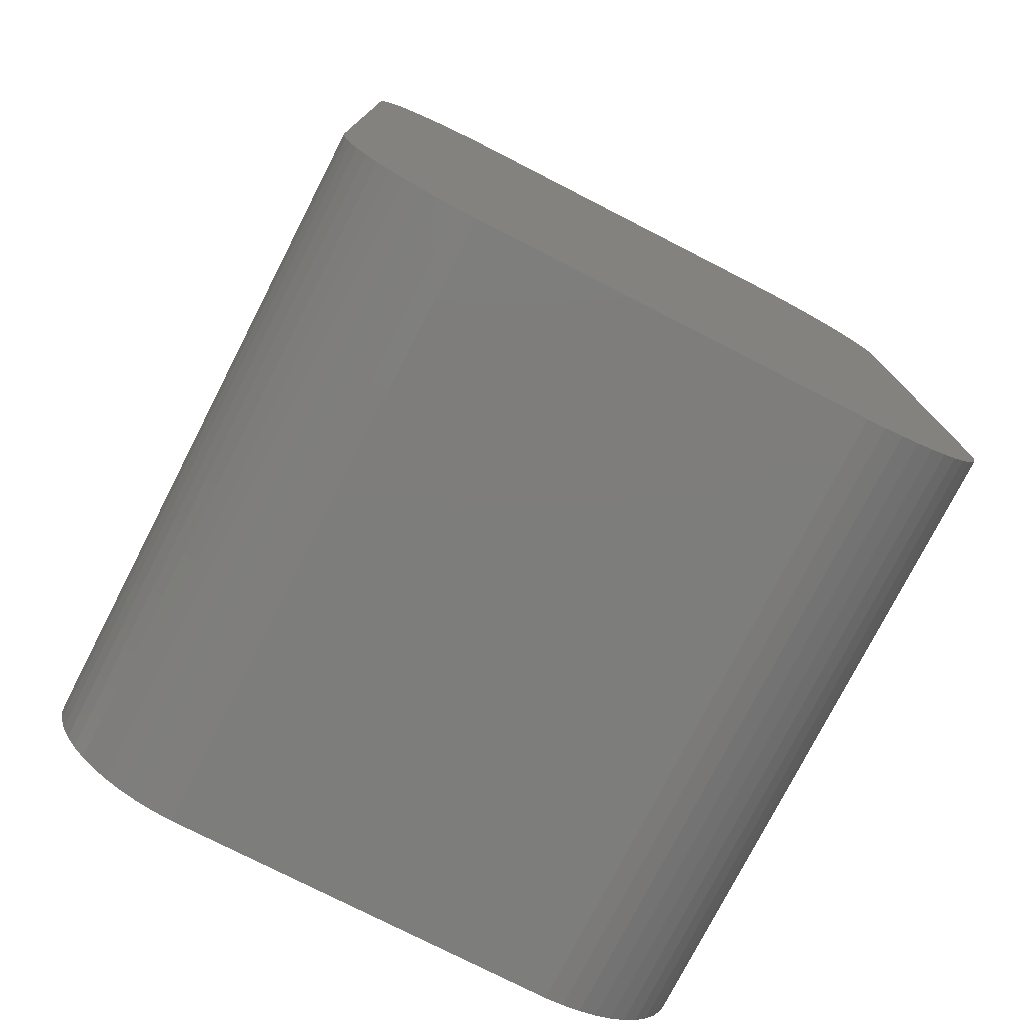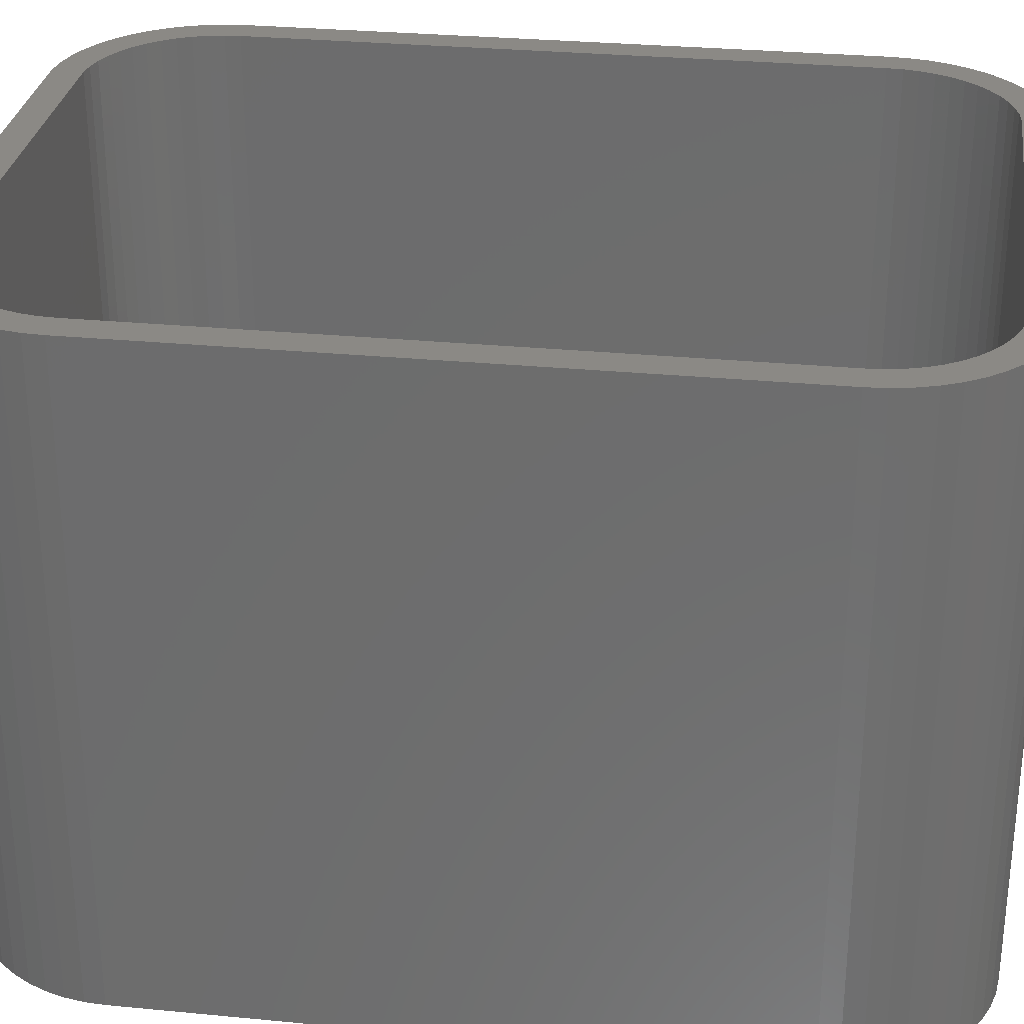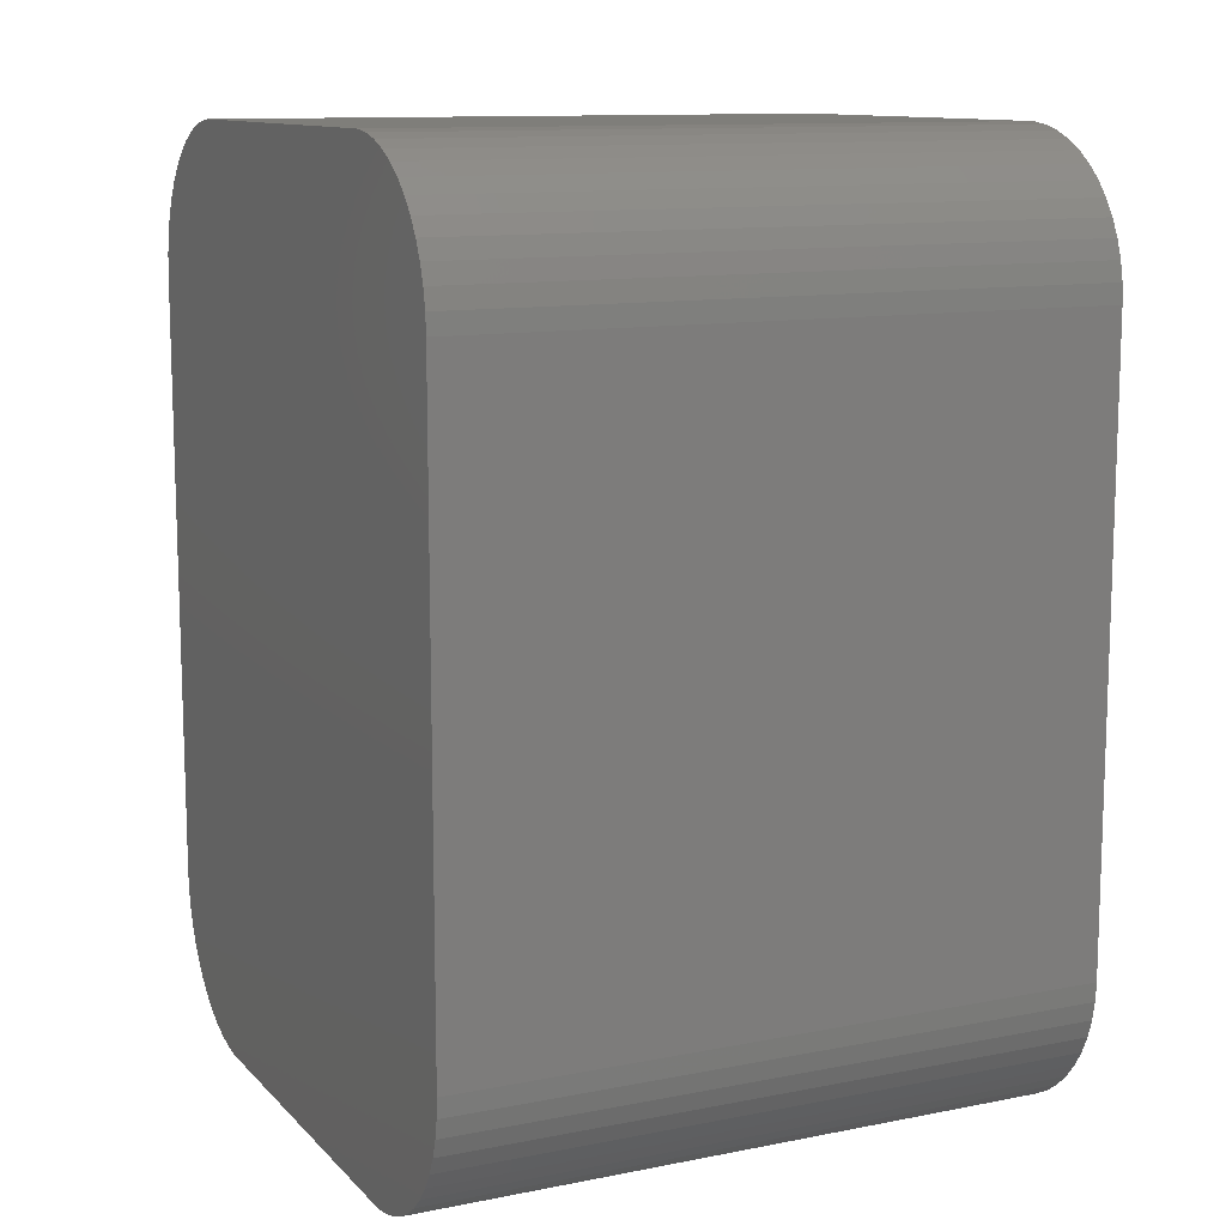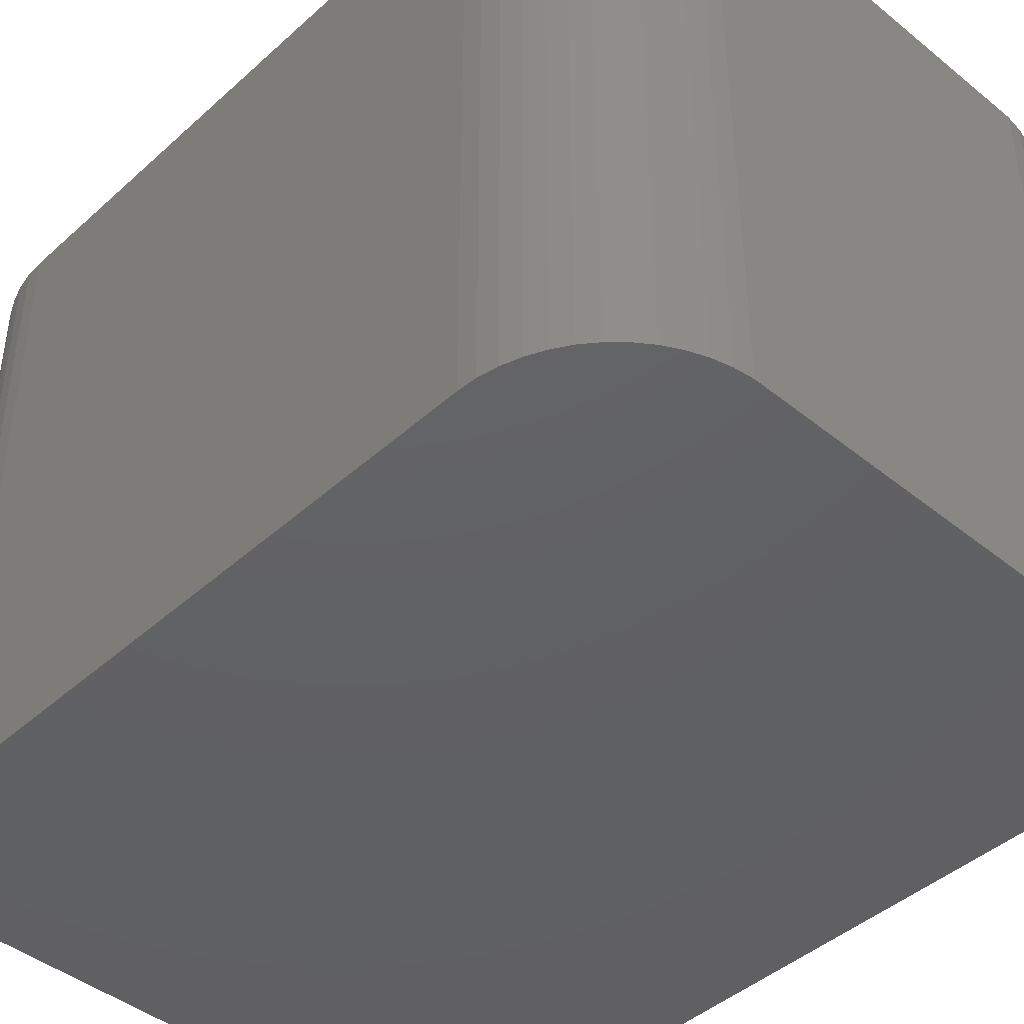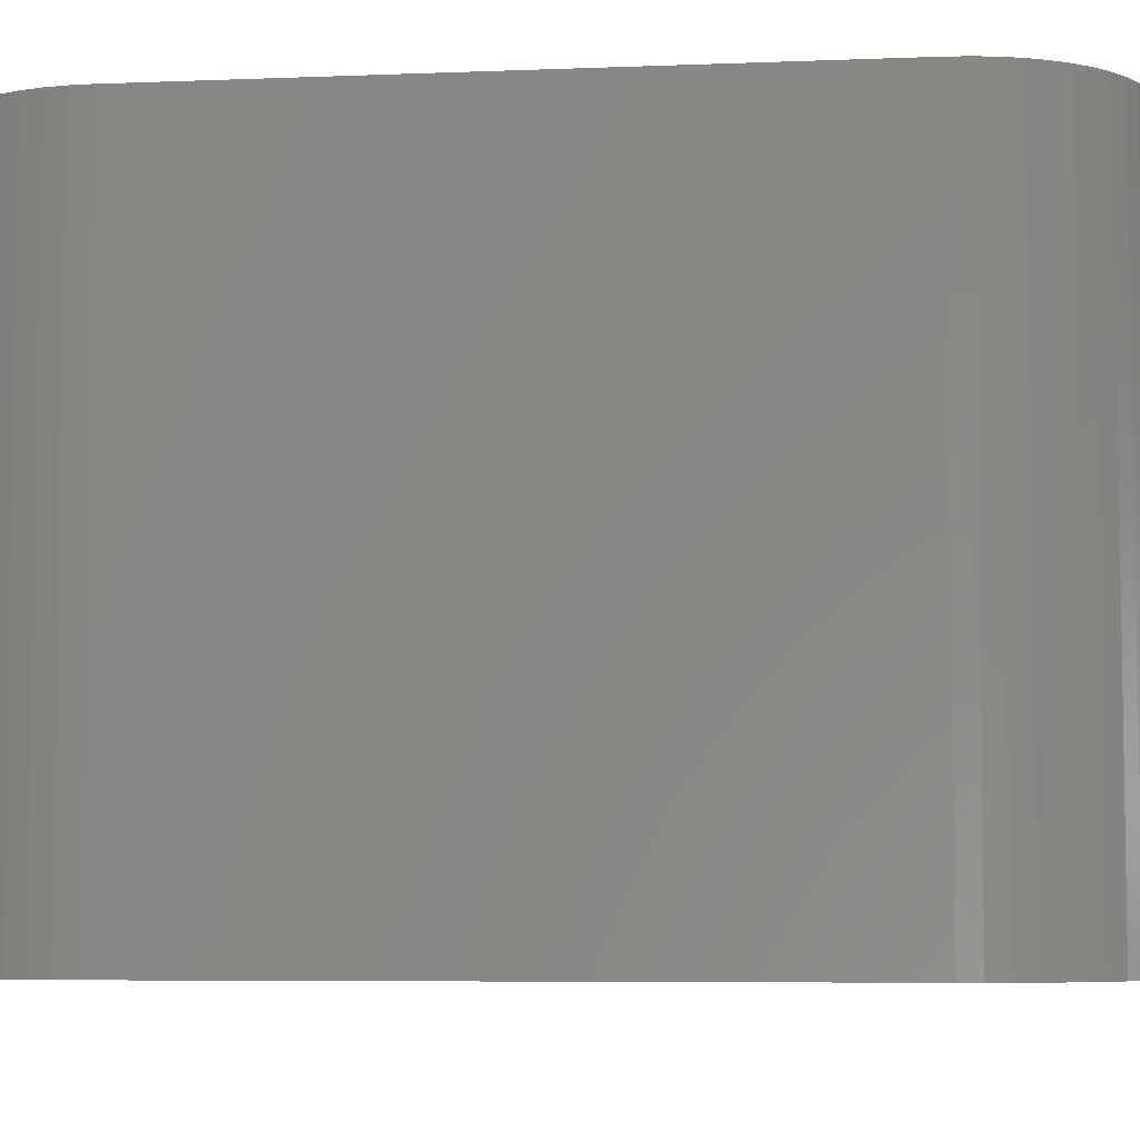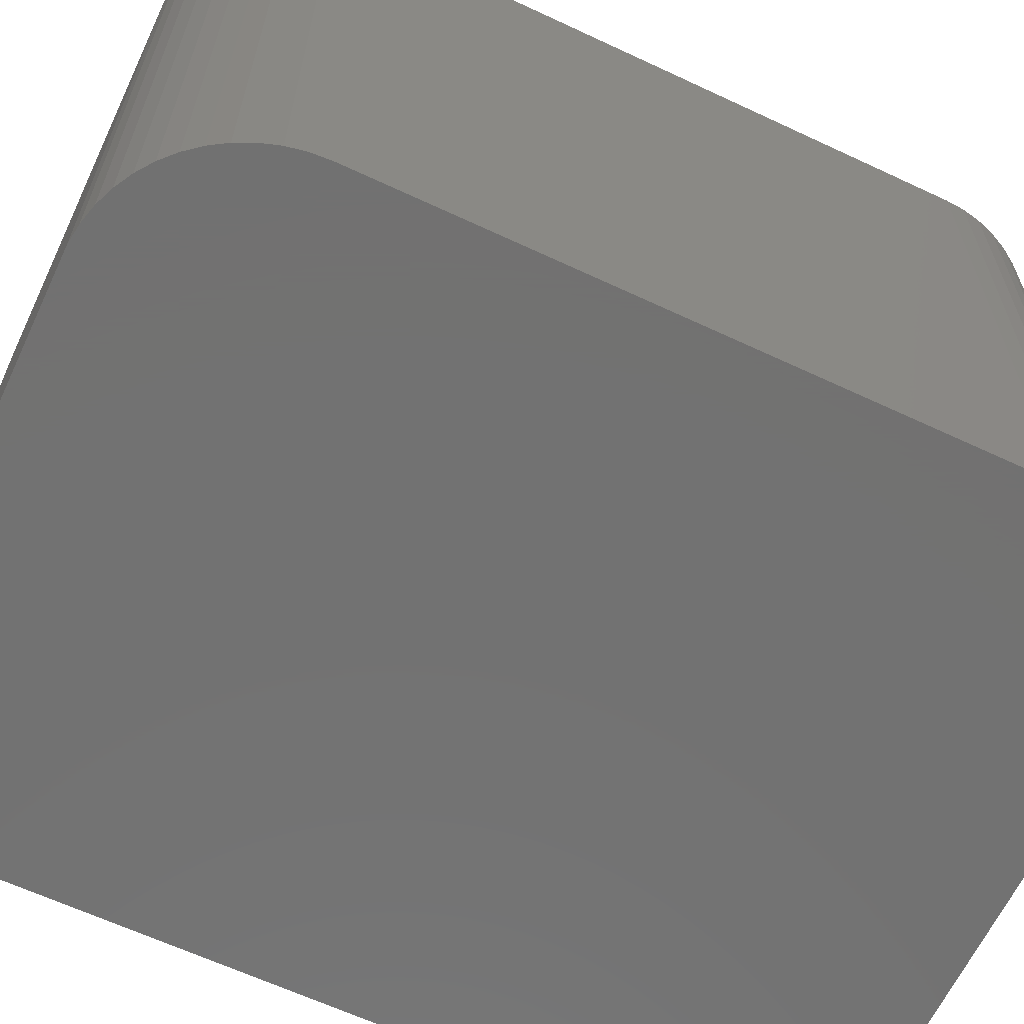
<metadata>
{"format":"stl","ext":"stl","renderer":"f3d","projection":"perspective","resolution":1024,"background":"white","views":[{"elev":-76.8,"azim":152.9,"up":"+Y"},{"elev":29.5,"azim":98.1,"up":"+Z"},{"elev":11.6,"azim":-115.5,"up":"+Y"},{"elev":-43.7,"azim":136.5,"up":"+Z"},{"elev":-6.0,"azim":-83.0,"up":"+Z"},{"elev":-63.9,"azim":-115.3,"up":"+Z"}]}
</metadata>
<code>
# stl→obj: 208 verts, 412 faces
v -11.25 -10 0
v -11.25 10 21
v -11.25 10 0
v -11.25 -10 21
v 10.25 10 21
v 11.25 10 21
v 11.21 10.63 21
v 11.25 -10 21
v 10.22 10.5 21
v 11.09 11.24 21
v 10.25 -10 21
v 10.12 10.99 21
v 10.9 11.84 21
v 11.21 -10.63 21
v 9.969 11.47 21
v 10.63 12.41 21
v 10.22 -10.5 21
v 9.755 11.93 21
v 10.3 12.94 21
v 11.09 -11.24 21
v 10.12 -10.99 21
v 9.486 12.35 21
v 9.895 13.42 21
v 9.166 12.74 21
v 9.437 13.85 21
v 8.8 13.08 21
v 8.929 14.22 21
v 8.393 13.38 21
v 8.379 14.52 21
v 7.953 13.62 21
v 7.795 14.76 21
v 7.486 13.8 21
v 7.187 14.91 21
v 7 13.93 21
v 6.564 14.99 21
v 6.501 13.99 21
v -6.501 13.99 21
v -6.564 14.99 21
v -7 13.93 21
v -7.187 14.91 21
v -7.486 13.8 21
v -7.795 14.76 21
v -7.953 13.62 21
v -8.379 14.52 21
v -8.393 13.38 21
v -8.929 14.22 21
v -8.8 13.08 21
v -9.437 13.85 21
v -9.166 12.74 21
v -9.895 13.42 21
v -9.486 12.35 21
v -10.3 12.94 21
v -9.755 11.93 21
v -10.63 12.41 21
v -9.969 11.47 21
v -11.09 11.24 21
v -10.12 10.99 21
v -10.9 11.84 21
v 10.9 -11.84 21
v 9.969 -11.47 21
v 10.63 -12.41 21
v 9.755 -11.93 21
v 10.3 -12.94 21
v 9.486 -12.35 21
v 9.895 -13.42 21
v 9.166 -12.74 21
v 9.437 -13.85 21
v 8.8 -13.08 21
v 8.929 -14.22 21
v 8.393 -13.38 21
v 8.379 -14.52 21
v 7.953 -13.62 21
v 7.795 -14.76 21
v 7.486 -13.8 21
v 7.187 -14.91 21
v 7 -13.93 21
v 6.564 -14.99 21
v 6.501 -13.99 21
v -6.501 -13.99 21
v -6.564 -14.99 21
v -7 -13.93 21
v -7.187 -14.91 21
v -7.486 -13.8 21
v -7.795 -14.76 21
v -7.953 -13.62 21
v -8.379 -14.52 21
v -8.393 -13.38 21
v -8.929 -14.22 21
v -8.8 -13.08 21
v -9.437 -13.85 21
v -9.166 -12.74 21
v -9.895 -13.42 21
v -9.486 -12.35 21
v -10.3 -12.94 21
v -9.755 -11.93 21
v -10.63 -12.41 21
v -9.969 -11.47 21
v -10.9 -11.84 21
v -10.12 -10.99 21
v -11.09 -11.24 21
v -10.22 -10.5 21
v -11.21 -10.63 21
v -10.25 -10 21
v -10.25 10 21
v -10.22 10.5 21
v -11.21 10.63 21
v 11.21 10.63 0
v 11.25 10 0
v -10.3 12.94 0
v -9.895 13.42 0
v -11.09 11.24 0
v -10.9 11.84 0
v -9.895 -13.42 0
v -9.437 -13.85 0
v 11.25 -10 0
v 11.21 -10.63 0
v 10.9 -11.84 0
v 10.63 -12.41 0
v 7.795 14.76 0
v 7.187 14.91 0
v 6.564 14.99 0
v -6.564 14.99 0
v -10.9 -11.84 0
v -11.09 -11.24 0
v -6.564 -14.99 0
v 6.564 -14.99 0
v 10.9 11.84 0
v 11.09 11.24 0
v 9.895 13.42 0
v 10.3 12.94 0
v -11.21 10.63 0
v -8.929 14.22 0
v -9.437 13.85 0
v -7.795 14.76 0
v -8.379 14.52 0
v -11.21 -10.63 0
v 11.09 -11.24 0
v 10.3 -12.94 0
v 9.895 -13.42 0
v 9.437 -13.85 0
v 8.929 -14.22 0
v 8.379 -14.52 0
v 9.437 13.85 0
v 7.795 -14.76 0
v 8.929 14.22 0
v 7.187 -14.91 0
v 8.379 14.52 0
v 10.63 12.41 0
v -7.187 -14.91 0
v -7.795 -14.76 0
v -8.379 -14.52 0
v -7.187 14.91 0
v -8.929 -14.22 0
v -10.3 -12.94 0
v -10.63 -12.41 0
v -10.63 12.41 0
v -10.25 10 2
v -10.25 -10 2
v 6.501 13.99 2
v 10.25 10 2
v 10.22 10.5 2
v 10.25 -10 2
v 10.12 10.99 2
v 9.969 11.47 2
v 6.501 -13.99 2
v 9.755 11.93 2
v 10.22 -10.5 2
v 9.486 12.35 2
v 10.12 -10.99 2
v 9.166 12.74 2
v 8.8 13.08 2
v 9.969 -11.47 2
v 8.393 13.38 2
v 9.486 -12.35 2
v 9.166 -12.74 2
v 7.953 13.62 2
v 8.8 -13.08 2
v 7.486 13.8 2
v 8.393 -13.38 2
v 7 13.93 2
v 7.953 -13.62 2
v 7.486 -13.8 2
v 7 -13.93 2
v -6.501 13.99 2
v 9.755 -11.93 2
v -7 13.93 2
v -7.486 13.8 2
v -6.501 -13.99 2
v -7.953 13.62 2
v -7 -13.93 2
v -8.393 13.38 2
v -7.486 -13.8 2
v -8.8 13.08 2
v -7.953 -13.62 2
v -9.166 12.74 2
v -8.393 -13.38 2
v -9.486 12.35 2
v -8.8 -13.08 2
v -9.755 11.93 2
v -9.166 -12.74 2
v -9.969 11.47 2
v -9.486 -12.35 2
v -10.12 10.99 2
v -9.755 -11.93 2
v -10.22 10.5 2
v -9.969 -11.47 2
v -10.12 -10.99 2
v -10.22 -10.5 2
f 1 2 3
f 2 1 4
f 5 6 7
f 6 5 8
f 9 7 10
f 11 8 5
f 12 10 13
f 8 11 14
f 15 13 16
f 17 14 11
f 18 16 19
f 14 17 20
f 21 20 17
f 7 9 5
f 10 12 9
f 13 15 12
f 22 19 23
f 16 18 15
f 19 22 18
f 24 23 25
f 23 24 22
f 26 25 27
f 25 26 24
f 27 28 26
f 29 28 27
f 29 30 28
f 31 30 29
f 31 32 30
f 33 32 31
f 33 34 32
f 35 34 33
f 35 36 34
f 35 37 36
f 38 37 35
f 38 39 37
f 40 39 38
f 40 41 39
f 42 41 40
f 42 43 41
f 44 43 42
f 44 45 43
f 46 45 44
f 45 46 47
f 48 47 46
f 47 48 49
f 50 49 48
f 49 50 51
f 52 51 50
f 51 52 53
f 54 53 52
f 53 54 55
f 56 57 58
f 55 58 57
f 58 55 54
f 20 21 59
f 60 59 21
f 59 60 61
f 62 61 60
f 61 62 63
f 64 63 62
f 63 64 65
f 66 65 64
f 65 66 67
f 68 67 66
f 67 68 69
f 70 69 68
f 70 71 69
f 72 71 70
f 72 73 71
f 74 73 72
f 74 75 73
f 76 75 74
f 76 77 75
f 78 77 76
f 79 77 78
f 79 80 77
f 81 80 79
f 81 82 80
f 83 82 81
f 83 84 82
f 85 84 83
f 85 86 84
f 87 86 85
f 88 87 89
f 87 88 86
f 90 89 91
f 89 90 88
f 92 91 93
f 94 93 95
f 91 92 90
f 96 95 97
f 98 97 99
f 100 99 101
f 93 94 92
f 102 101 103
f 104 2 103
f 57 56 105
f 4 103 2
f 106 105 56
f 102 103 4
f 105 106 104
f 95 96 94
f 104 106 2
f 97 98 96
f 99 100 98
f 101 102 100
f 6 107 7
f 107 6 108
f 109 50 110
f 50 109 52
f 111 58 112
f 58 111 56
f 113 90 92
f 90 113 114
f 14 115 8
f 115 14 116
f 61 117 59
f 117 61 118
f 119 33 31
f 33 119 120
f 8 108 6
f 108 8 115
f 121 38 35
f 38 121 122
f 123 100 124
f 100 123 98
f 125 77 80
f 77 125 126
f 10 127 13
f 127 10 128
f 19 129 23
f 129 19 130
f 120 35 33
f 35 120 121
f 131 56 111
f 56 131 106
f 132 48 46
f 48 132 133
f 134 44 42
f 44 134 135
f 136 4 1
f 4 136 102
f 126 115 116
f 115 1 108
f 126 116 137
f 3 108 1
f 126 137 117
f 121 108 3
f 126 117 118
f 108 121 107
f 126 118 138
f 107 121 128
f 126 138 139
f 115 126 1
f 126 139 140
f 128 121 127
f 126 140 141
f 130 121 129
f 126 141 142
f 129 121 143
f 126 142 144
f 143 121 145
f 126 144 146
f 145 121 147
f 147 121 119
f 119 121 120
f 1 126 125
f 127 121 148
f 1 125 149
f 148 121 130
f 1 149 150
f 121 3 122
f 1 150 151
f 122 3 152
f 1 151 153
f 152 3 134
f 1 153 114
f 134 3 135
f 1 114 113
f 135 3 132
f 1 113 154
f 132 3 133
f 1 154 155
f 133 3 110
f 1 155 123
f 110 3 109
f 1 123 124
f 109 3 156
f 1 124 136
f 156 3 112
f 112 3 111
f 111 3 131
f 124 102 136
f 102 124 100
f 113 94 154
f 94 113 92
f 155 98 123
f 98 155 96
f 151 84 86
f 84 151 150
f 144 71 73
f 71 144 142
f 142 69 71
f 69 142 141
f 63 118 61
f 118 63 138
f 7 128 10
f 128 7 107
f 16 130 19
f 130 16 148
f 13 148 16
f 148 13 127
f 129 25 23
f 25 129 143
f 3 106 131
f 106 3 2
f 135 46 44
f 46 135 132
f 154 96 155
f 96 154 94
f 153 86 88
f 86 153 151
f 114 88 90
f 88 114 153
f 150 82 84
f 82 150 149
f 149 80 82
f 80 149 125
f 140 65 67
f 65 140 139
f 65 138 63
f 138 65 139
f 147 31 29
f 31 147 119
f 145 29 27
f 29 145 147
f 112 54 156
f 54 112 58
f 156 52 109
f 52 156 54
f 133 50 48
f 50 133 110
f 152 42 40
f 42 152 134
f 122 40 38
f 40 122 152
f 146 73 75
f 73 146 144
f 126 75 77
f 75 126 146
f 59 137 20
f 137 59 117
f 143 27 25
f 27 143 145
f 20 116 14
f 116 20 137
f 141 67 69
f 67 141 140
f 103 157 104
f 157 103 158
f 159 160 161
f 160 157 162
f 159 161 163
f 158 162 157
f 159 163 164
f 165 162 158
f 159 164 166
f 162 165 167
f 159 166 168
f 167 165 169
f 159 168 170
f 160 159 157
f 159 170 171
f 169 165 172
f 159 171 173
f 174 165 175
f 159 173 176
f 175 165 177
f 159 176 178
f 177 165 179
f 159 178 180
f 179 165 181
f 181 165 182
f 182 165 183
f 157 159 184
f 172 165 185
f 157 184 186
f 185 165 174
f 157 186 187
f 165 158 188
f 157 187 189
f 188 158 190
f 157 189 191
f 190 158 192
f 157 191 193
f 192 158 194
f 157 193 195
f 194 158 196
f 157 195 197
f 196 158 198
f 157 197 199
f 198 158 200
f 157 199 201
f 200 158 202
f 157 201 203
f 202 158 204
f 157 203 205
f 204 158 206
f 206 158 207
f 207 158 208
f 101 158 103
f 158 101 208
f 104 205 105
f 205 104 157
f 165 79 78
f 79 165 188
f 198 91 89
f 91 198 200
f 172 21 169
f 21 172 60
f 162 5 160
f 5 162 11
f 51 195 49
f 195 51 197
f 184 36 37
f 36 184 159
f 175 64 174
f 64 175 66
f 160 9 161
f 9 160 5
f 57 201 55
f 201 57 203
f 55 199 53
f 199 55 201
f 168 24 170
f 24 168 22
f 159 34 36
f 34 159 180
f 91 202 93
f 202 91 200
f 175 68 66
f 68 175 177
f 179 72 70
f 72 179 181
f 192 85 83
f 85 192 194
f 188 81 79
f 81 188 190
f 185 60 172
f 60 185 62
f 174 62 185
f 62 174 64
f 169 17 167
f 17 169 21
f 167 11 162
f 11 167 17
f 105 203 57
f 203 105 205
f 53 197 51
f 197 53 199
f 163 15 164
f 15 163 12
f 161 12 163
f 12 161 9
f 176 28 30
f 28 176 173
f 178 30 32
f 30 178 176
f 189 41 43
f 41 189 187
f 191 43 45
f 43 191 189
f 195 47 49
f 47 195 193
f 177 70 68
f 70 177 179
f 97 207 99
f 207 97 206
f 99 208 101
f 208 99 207
f 181 74 72
f 74 181 182
f 194 87 85
f 87 194 196
f 190 83 81
f 83 190 192
f 166 22 168
f 22 166 18
f 164 18 166
f 18 164 15
f 173 26 28
f 26 173 171
f 171 24 26
f 24 171 170
f 180 32 34
f 32 180 178
f 187 39 41
f 39 187 186
f 186 37 39
f 37 186 184
f 193 45 47
f 45 193 191
f 93 204 95
f 204 93 202
f 95 206 97
f 206 95 204
f 182 76 74
f 76 182 183
f 183 78 76
f 78 183 165
f 196 89 87
f 89 196 198

</code>
